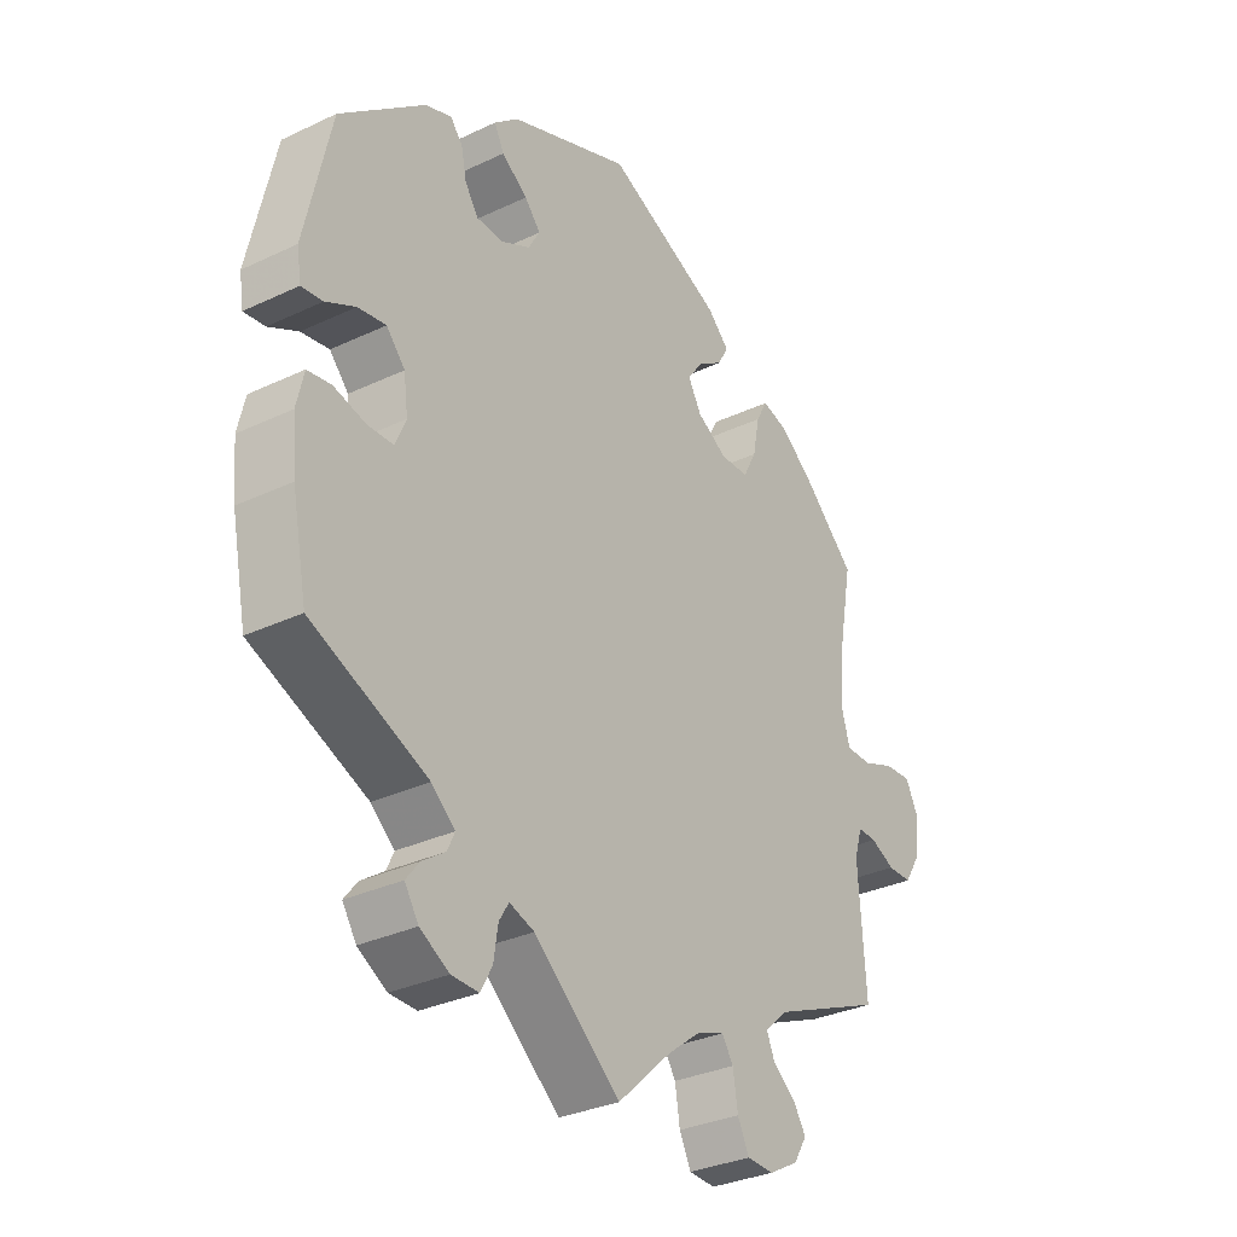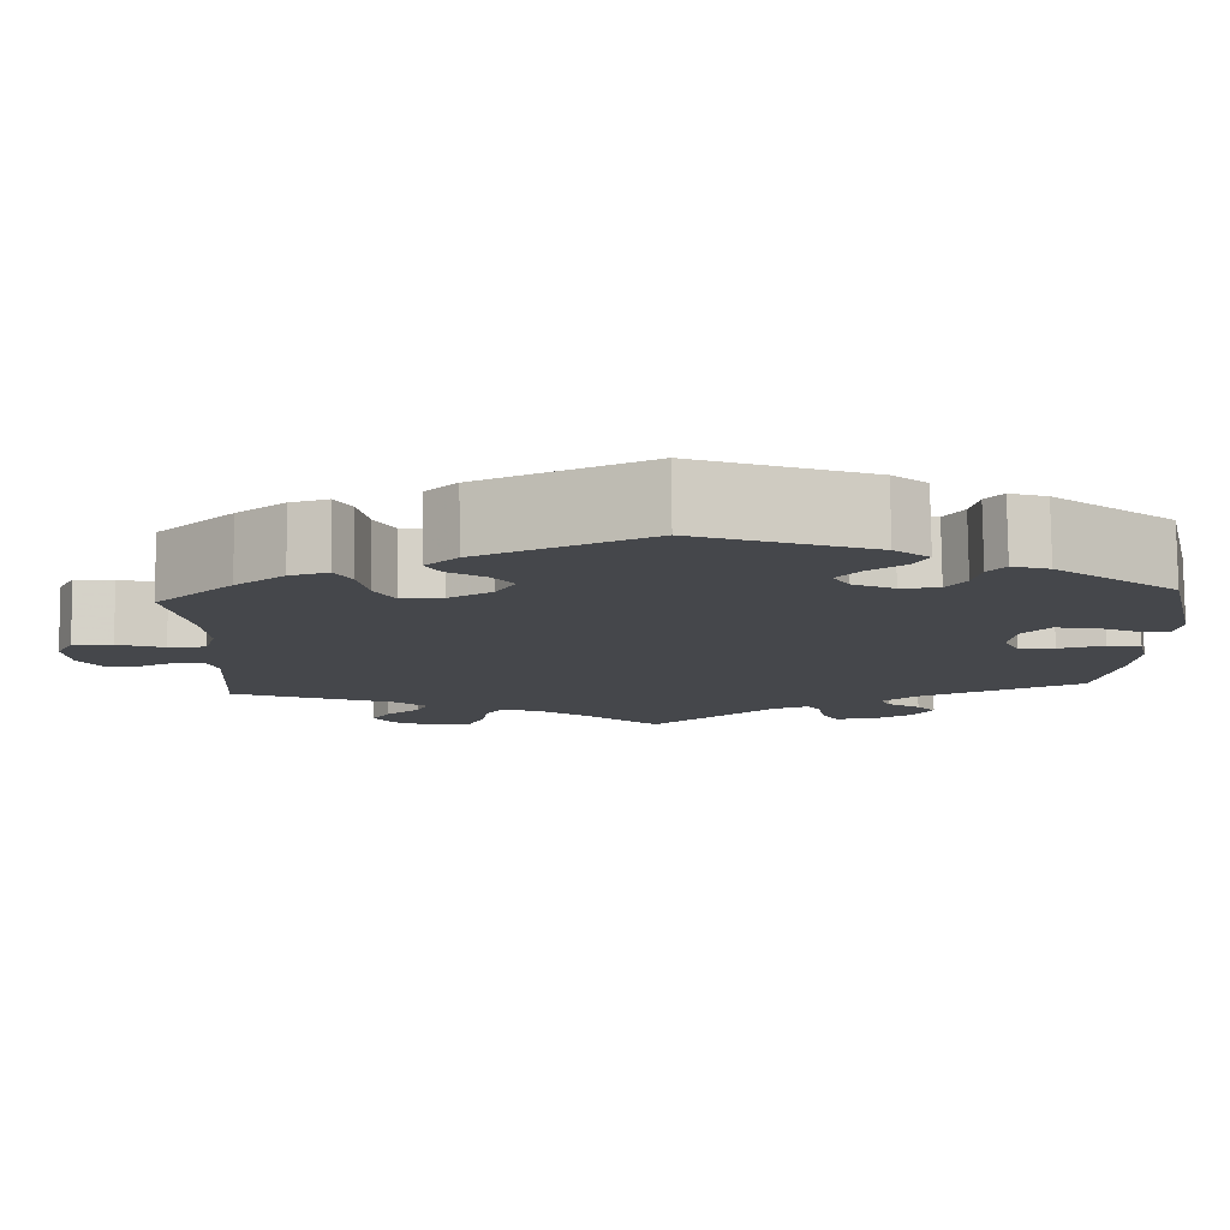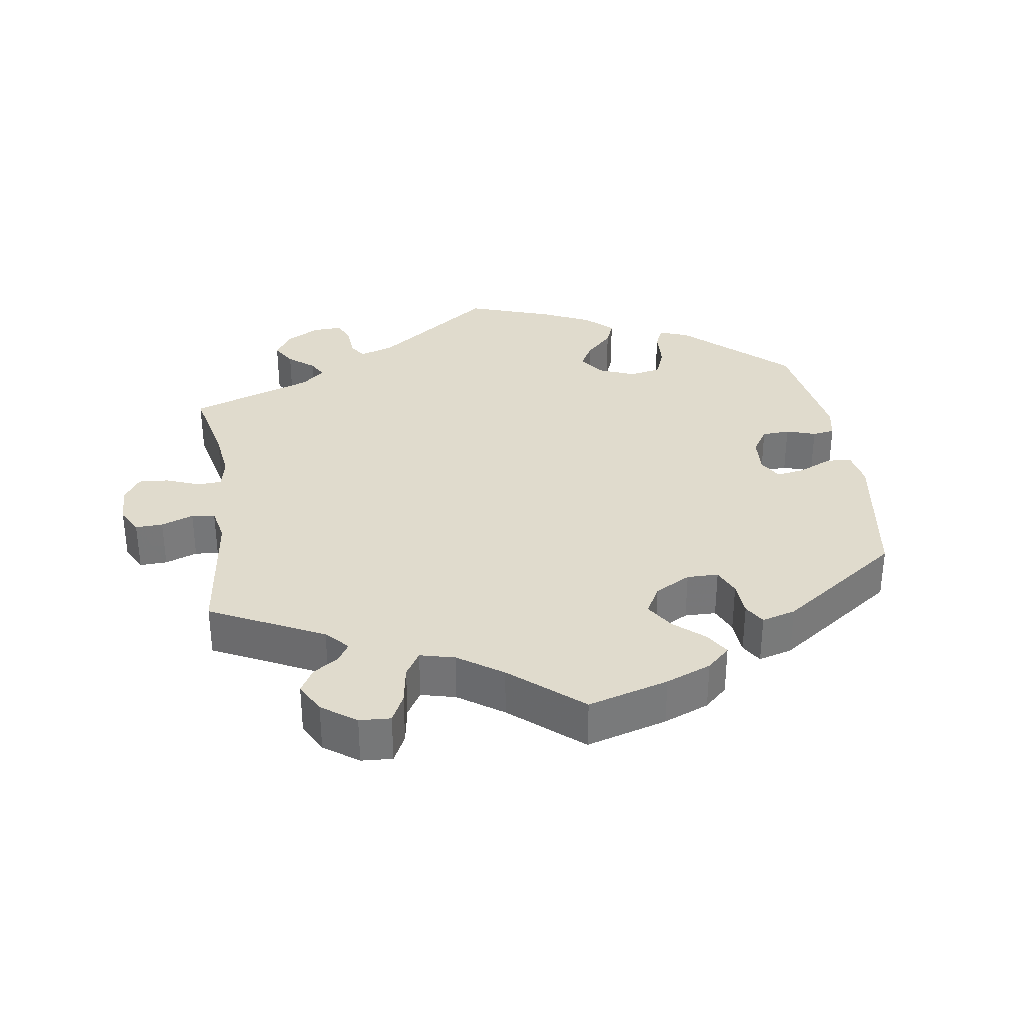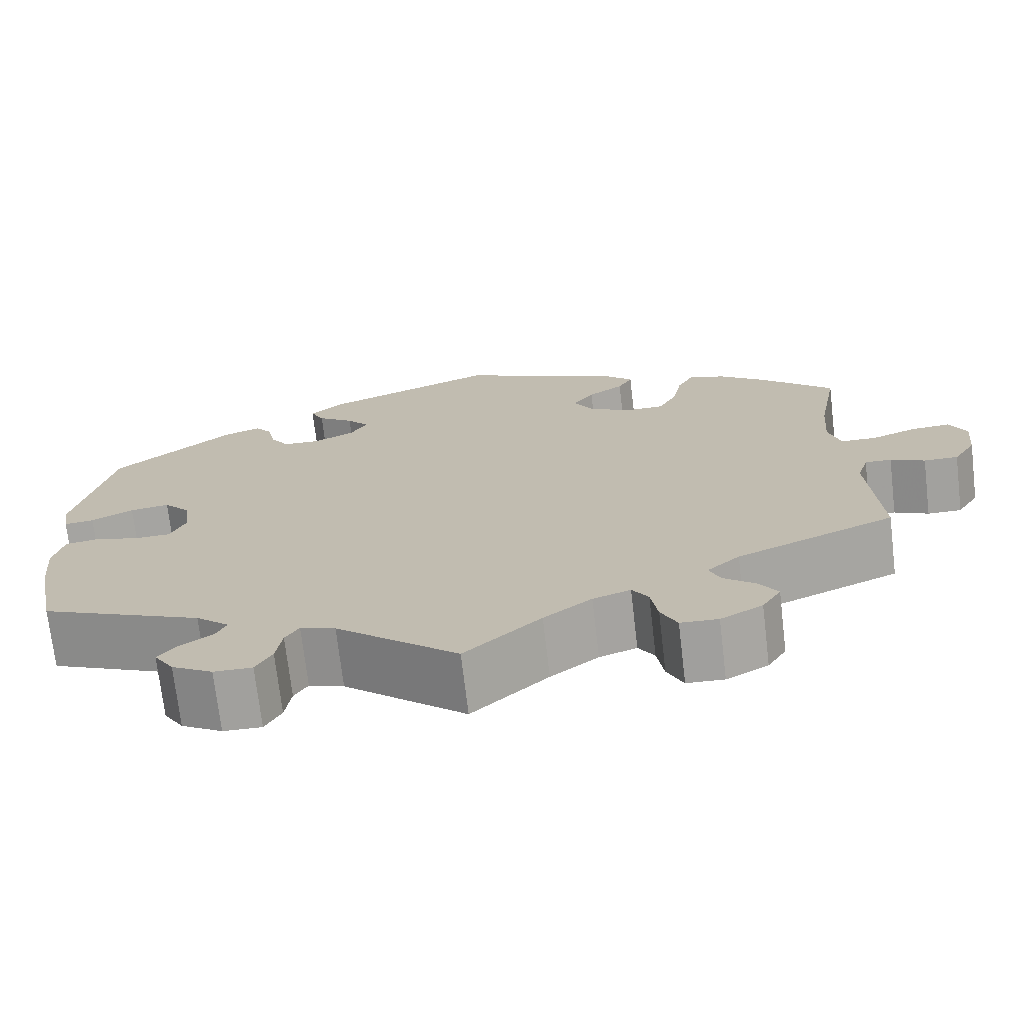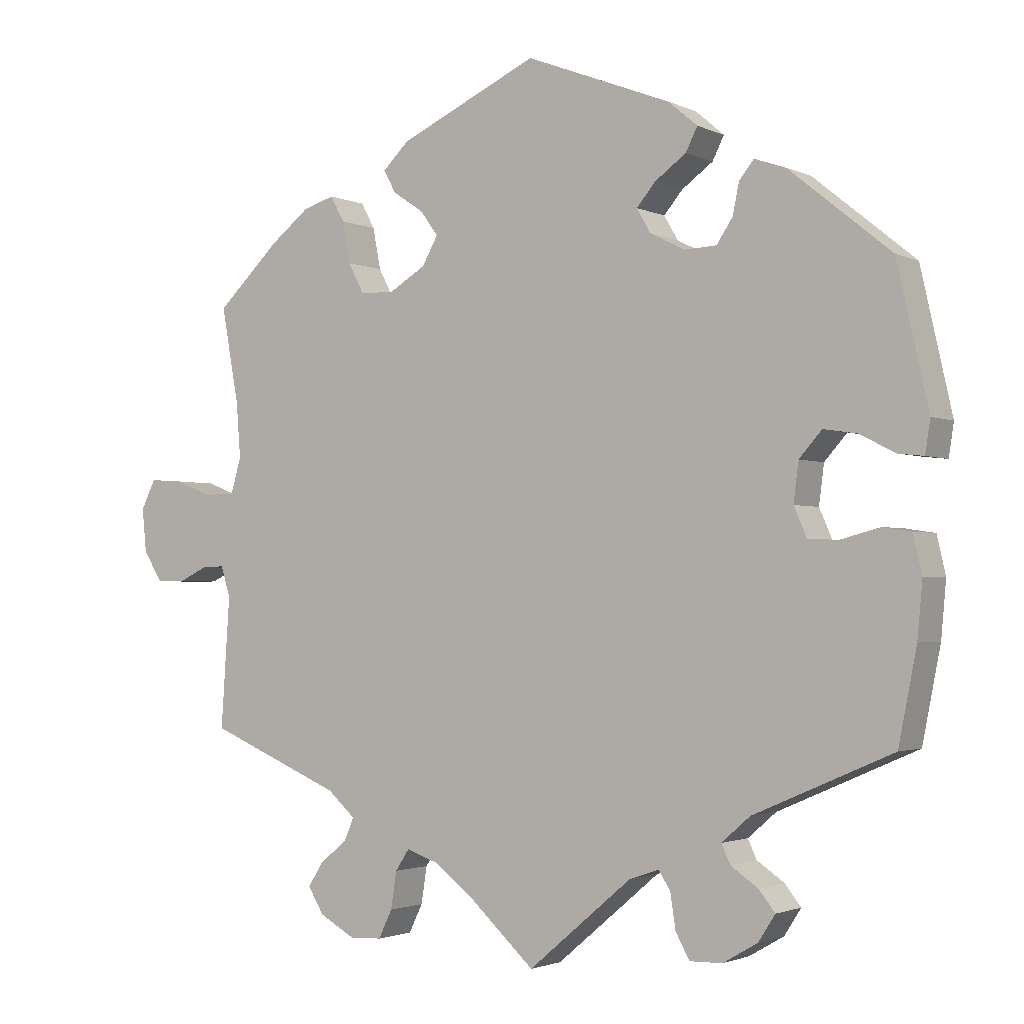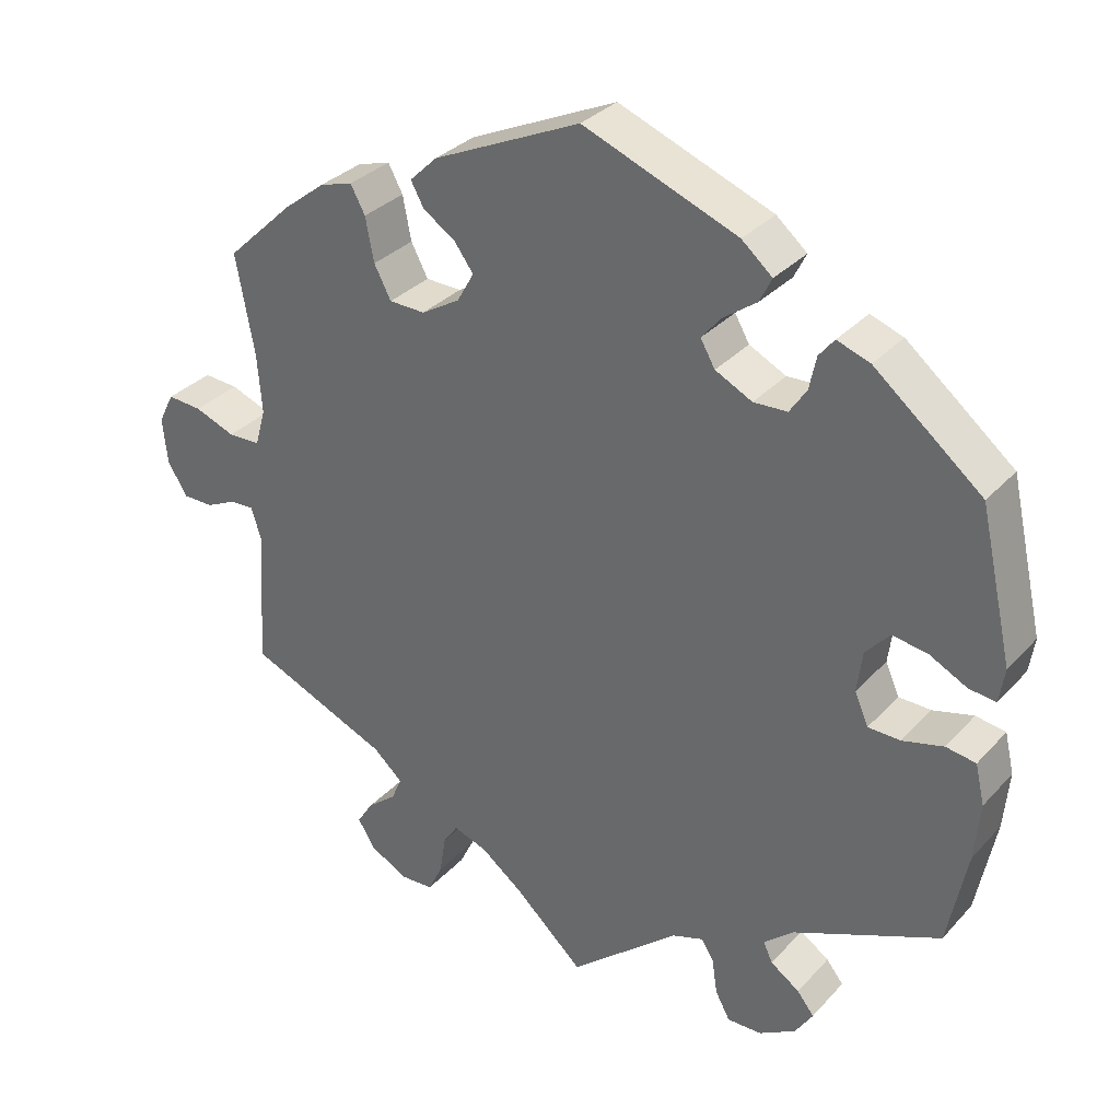
<metadata>
{"format":"obj","ext":"obj","renderer":"f3d","projection":"perspective","resolution":1024,"background":"white","views":[{"elev":-31.7,"azim":123.8,"up":"+Z"},{"elev":79.6,"azim":-0.7,"up":"+Z"},{"elev":33.3,"azim":-68.4,"up":"+Y"},{"elev":-72.0,"azim":-173.3,"up":"+Z"},{"elev":-2.1,"azim":32.5,"up":"+Z"},{"elev":32.3,"azim":34.8,"up":"+Z"}]}
</metadata>
<code>
v 0.2 0.07 0.5
v 0.24 0.07 0.466
v 0.224 0.07 0.434
v 0.181 0.07 0.403
v 0.155 0.07 0.372
v 0.174 0.07 0.339
v 0.222 0.07 0.315
v 0.266 0.07 0.317
v 0.288 0.07 0.35
v 0.297 0.07 0.393
v 0.317 0.07 0.418
v 0.36 0.07 0.403
v 0.5 0.07 0.289
v 0.543 0.07 0.097
v 0.536 0.07 0.052
v 0.501 0.07 0.056
v 0.452 0.07 0.081
v 0.406 0.07 0.088
v 0.375 0.07 0.053
v 0.368 0.07 -0.001
v 0.386 0.07 -0.042
v 0.428 0.07 -0.043
v 0.481 0.07 -0.029
v 0.52 0.07 -0.035
v 0.532 0.07 -0.087
v 0.525 0.07 -0.163
v 0.5 0.07 -0.289
v 0.309 0.07 -0.372
v 0.27 0.07 -0.406
v 0.282 0.07 -0.432
v 0.32 0.07 -0.458
v 0.342 0.07 -0.486
v 0.319 0.07 -0.522
v 0.271 0.07 -0.55
v 0.226 0.07 -0.551
v 0.207 0.07 -0.516
v 0.2 0.07 -0.469
v 0.184 0.07 -0.443
v 0.143 0.07 -0.457
v 0 0.07 -0.578
v -0.089 0.07 -0.496
v -0.145 0.07 -0.453
v -0.189 0.07 -0.438
v -0.208 0.07 -0.467
v -0.216 0.07 -0.518
v -0.235 0.07 -0.557
v -0.279 0.07 -0.559
v -0.328 0.07 -0.532
v -0.35 0.07 -0.496
v -0.329 0.07 -0.463
v -0.291 0.07 -0.432
v -0.278 0.07 -0.401
v -0.316 0.07 -0.367
v -0.501 0.07 -0.289
v -0.489 0.07 -0.109
v -0.502 0.07 -0.067
v -0.533 0.07 -0.068
v -0.573 0.07 -0.087
v -0.613 0.07 -0.087
v -0.639 0.07 -0.045
v -0.645 0.07 0.015
v -0.625 0.07 0.055
v -0.58 0.07 0.052
v -0.527 0.07 0.032
v -0.485 0.07 0.033
v -0.471 0.07 0.082
v -0.477 0.07 0.159
v -0.501 0.07 0.289
v -0.414 0.07 0.372
v -0.359 0.07 0.415
v -0.316 0.07 0.428
v -0.297 0.07 0.393
v -0.286 0.07 0.336
v -0.264 0.07 0.294
v -0.217 0.07 0.293
v -0.167 0.07 0.323
v -0.145 0.07 0.362
v -0.17 0.07 0.396
v -0.212 0.07 0.424
v -0.229 0.07 0.455
v -0.193 0.07 0.49
v -0.001 0.07 0.578
v 0.2 0 0.5
v 0.24 0 0.466
v 0.224 0 0.434
v 0.181 0 0.403
v 0.155 0 0.372
v 0.174 0 0.339
v 0.222 0 0.315
v 0.266 0 0.317
v 0.288 0 0.35
v 0.297 0 0.393
v 0.317 0 0.418
v 0.36 0 0.403
v 0.5 0 0.289
v 0.543 0 0.097
v 0.536 0 0.052
v 0.501 0 0.056
v 0.452 0 0.081
v 0.406 0 0.088
v 0.375 0 0.053
v 0.368 0 -0.001
v 0.386 0 -0.042
v 0.428 0 -0.043
v 0.481 0 -0.029
v 0.52 0 -0.035
v 0.532 0 -0.087
v 0.525 0 -0.163
v 0.5 0 -0.289
v 0.309 0 -0.372
v 0.27 0 -0.406
v 0.282 0 -0.432
v 0.32 0 -0.458
v 0.342 0 -0.486
v 0.319 0 -0.522
v 0.271 0 -0.55
v 0.226 0 -0.551
v 0.207 0 -0.516
v 0.2 0 -0.469
v 0.184 0 -0.443
v 0.143 0 -0.457
v 0 0 -0.578
v -0.089 0 -0.496
v -0.145 0 -0.453
v -0.189 0 -0.438
v -0.208 0 -0.467
v -0.216 0 -0.518
v -0.235 0 -0.557
v -0.279 0 -0.559
v -0.328 0 -0.532
v -0.35 0 -0.496
v -0.329 0 -0.463
v -0.291 0 -0.432
v -0.278 0 -0.401
v -0.316 0 -0.367
v -0.501 0 -0.289
v -0.489 0 -0.109
v -0.502 0 -0.067
v -0.533 0 -0.068
v -0.573 0 -0.087
v -0.613 0 -0.087
v -0.639 0 -0.045
v -0.645 0 0.015
v -0.625 0 0.055
v -0.58 0 0.052
v -0.527 0 0.032
v -0.485 0 0.033
v -0.471 0 0.082
v -0.477 0 0.159
v -0.501 0 0.289
v -0.414 0 0.372
v -0.359 0 0.415
v -0.316 0 0.428
v -0.297 0 0.393
v -0.286 0 0.336
v -0.264 0 0.294
v -0.217 0 0.293
v -0.167 0 0.323
v -0.145 0 0.362
v -0.17 0 0.396
v -0.212 0 0.424
v -0.229 0 0.455
v -0.193 0 0.49
v -0.001 0 0.578
f 78 79 80 81
f 77 78 81 82
f 76 77 82 1
f 70 71 72 73
f 70 73 74
f 67 68 69 70
f 66 67 70 74
f 65 66 74 75
f 61 62 63 64
f 61 64 65
f 60 61 65
f 57 58 59 60
f 56 57 60 65
f 55 56 65 75
f 53 54 55 75
f 48 49 50 51
f 48 51 52
f 47 48 52
f 44 45 46 47
f 43 44 47 52
f 42 43 52 53
f 39 40 41
f 38 39 41 42
f 34 35 36 37
f 34 37 38
f 33 34 38
f 30 31 32 33
f 29 30 33 38
f 28 29 38 42
f 22 23 24 25
f 21 22 25 26
f 14 15 16 17
f 14 17 18
f 13 14 18
f 12 13 18 19
f 9 10 11 12
f 8 9 12 19
f 1 2 3 4
f 1 4 5
f 76 1 5
f 75 76 5 6
f 53 75 6 7
f 21 26 27 28
f 20 21 28 42
f 19 20 42 53
f 7 8 19 53
f 163 162 161 160
f 164 163 160 159
f 83 164 159 158
f 155 154 153 152
f 156 155 152
f 152 151 150 149
f 156 152 149 148
f 157 156 148 147
f 146 145 144 143
f 147 146 143
f 147 143 142
f 142 141 140 139
f 147 142 139 138
f 157 147 138 137
f 157 137 136 135
f 133 132 131 130
f 134 133 130
f 134 130 129
f 129 128 127 126
f 134 129 126 125
f 135 134 125 124
f 123 122 121
f 124 123 121 120
f 119 118 117 116
f 120 119 116
f 120 116 115
f 115 114 113 112
f 120 115 112 111
f 124 120 111 110
f 107 106 105 104
f 108 107 104 103
f 99 98 97 96
f 100 99 96
f 100 96 95
f 101 100 95 94
f 94 93 92 91
f 101 94 91 90
f 86 85 84 83
f 87 86 83
f 87 83 158
f 88 87 158 157
f 89 88 157 135
f 110 109 108 103
f 124 110 103 102
f 135 124 102 101
f 135 101 90 89
f 1 83 84 2
f 2 84 85 3
f 3 85 86 4
f 4 86 87 5
f 5 87 88 6
f 6 88 89 7
f 7 89 90 8
f 8 90 91 9
f 9 91 92 10
f 10 92 93 11
f 11 93 94 12
f 12 94 95 13
f 13 95 96 14
f 14 96 97 15
f 15 97 98 16
f 16 98 99 17
f 17 99 100 18
f 18 100 101 19
f 19 101 102 20
f 20 102 103 21
f 21 103 104 22
f 22 104 105 23
f 23 105 106 24
f 24 106 107 25
f 25 107 108 26
f 26 108 109 27
f 27 109 110 28
f 28 110 111 29
f 29 111 112 30
f 30 112 113 31
f 31 113 114 32
f 32 114 115 33
f 33 115 116 34
f 34 116 117 35
f 35 117 118 36
f 36 118 119 37
f 37 119 120 38
f 38 120 121 39
f 39 121 122 40
f 40 122 123 41
f 41 123 124 42
f 42 124 125 43
f 43 125 126 44
f 44 126 127 45
f 45 127 128 46
f 46 128 129 47
f 47 129 130 48
f 48 130 131 49
f 49 131 132 50
f 50 132 133 51
f 51 133 134 52
f 52 134 135 53
f 53 135 136 54
f 54 136 137 55
f 55 137 138 56
f 56 138 139 57
f 57 139 140 58
f 58 140 141 59
f 59 141 142 60
f 60 142 143 61
f 61 143 144 62
f 62 144 145 63
f 63 145 146 64
f 64 146 147 65
f 65 147 148 66
f 66 148 149 67
f 67 149 150 68
f 68 150 151 69
f 69 151 152 70
f 70 152 153 71
f 71 153 154 72
f 72 154 155 73
f 73 155 156 74
f 74 156 157 75
f 75 157 158 76
f 76 158 159 77
f 77 159 160 78
f 78 160 161 79
f 79 161 162 80
f 80 162 163 81
f 81 163 164 82
f 82 164 83 1

</code>
